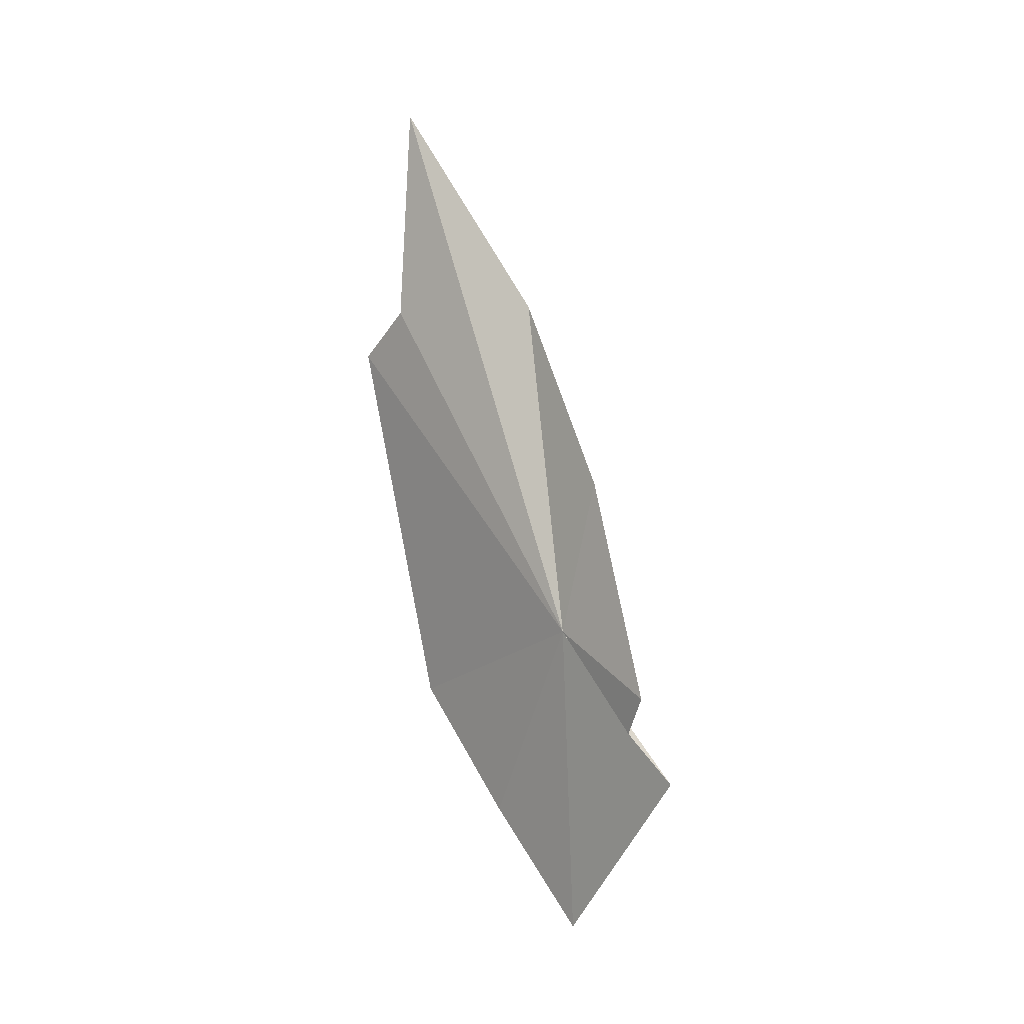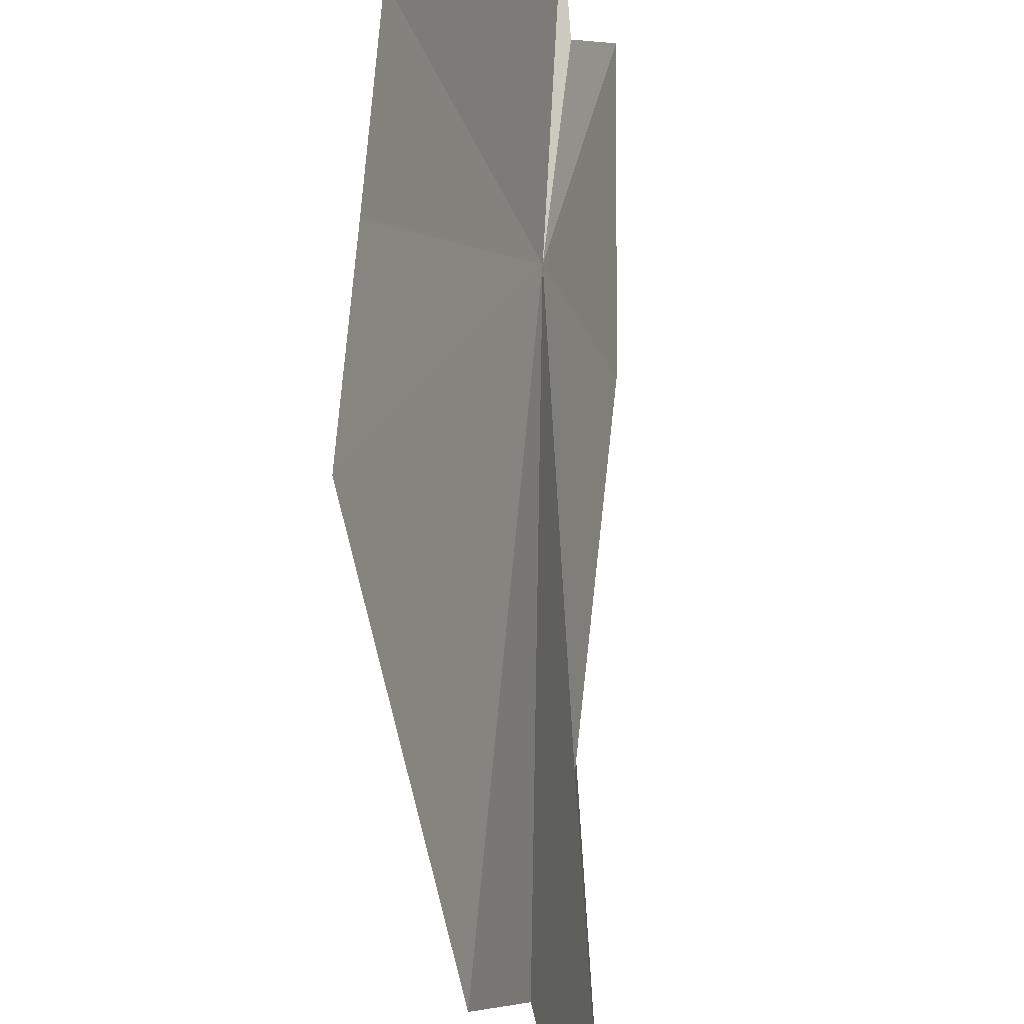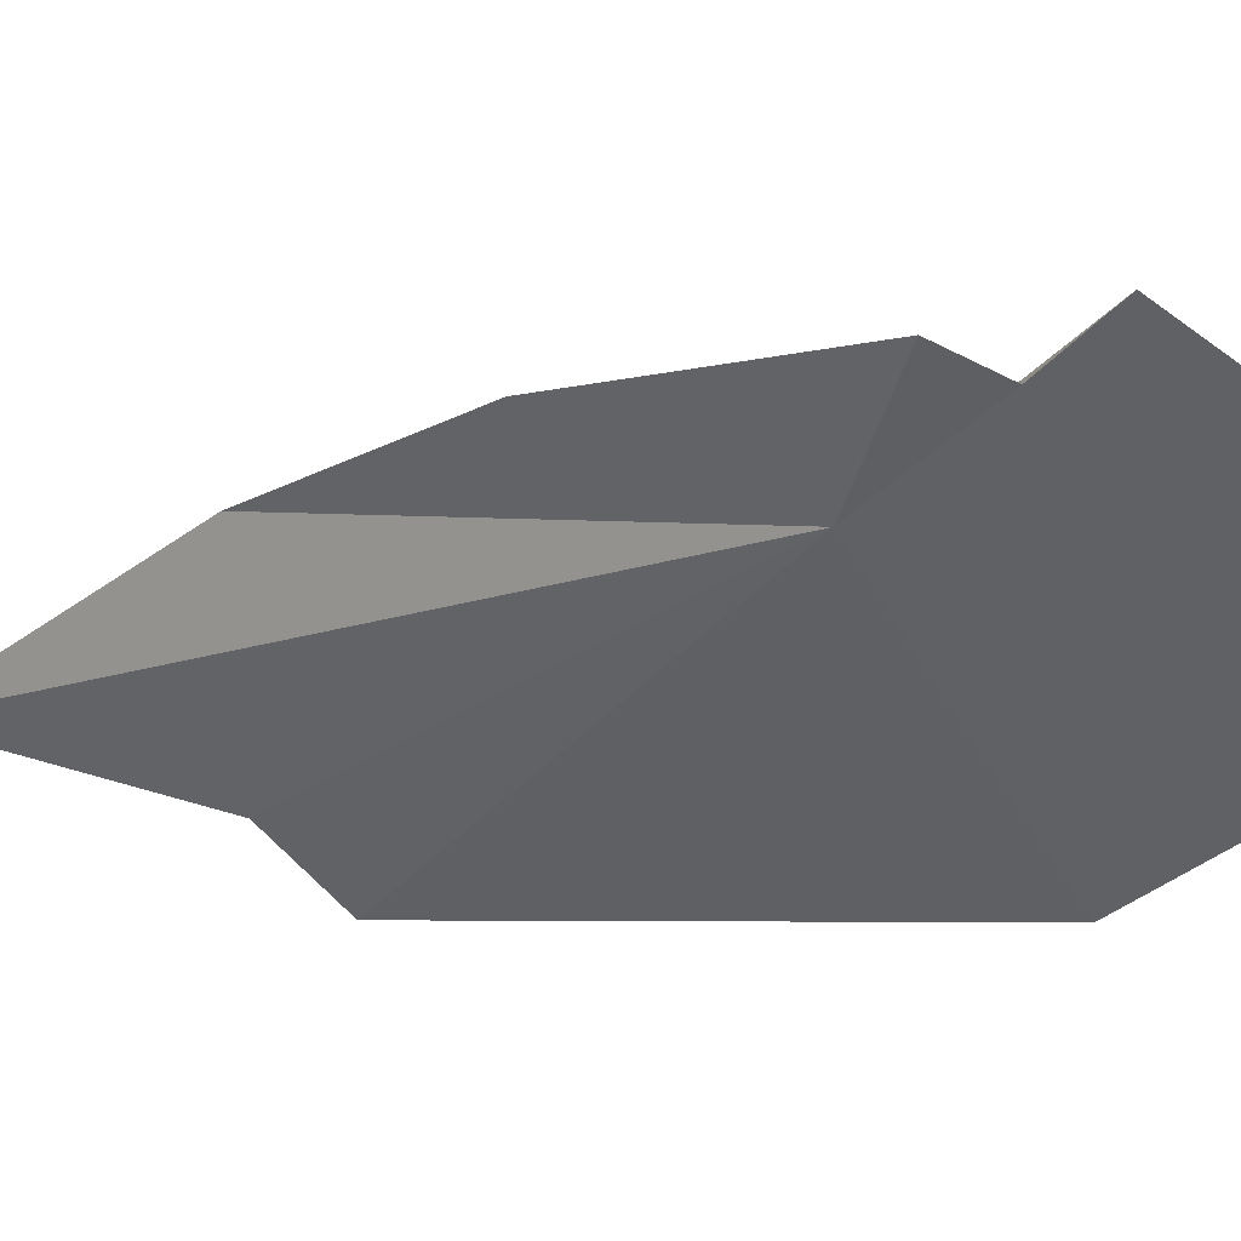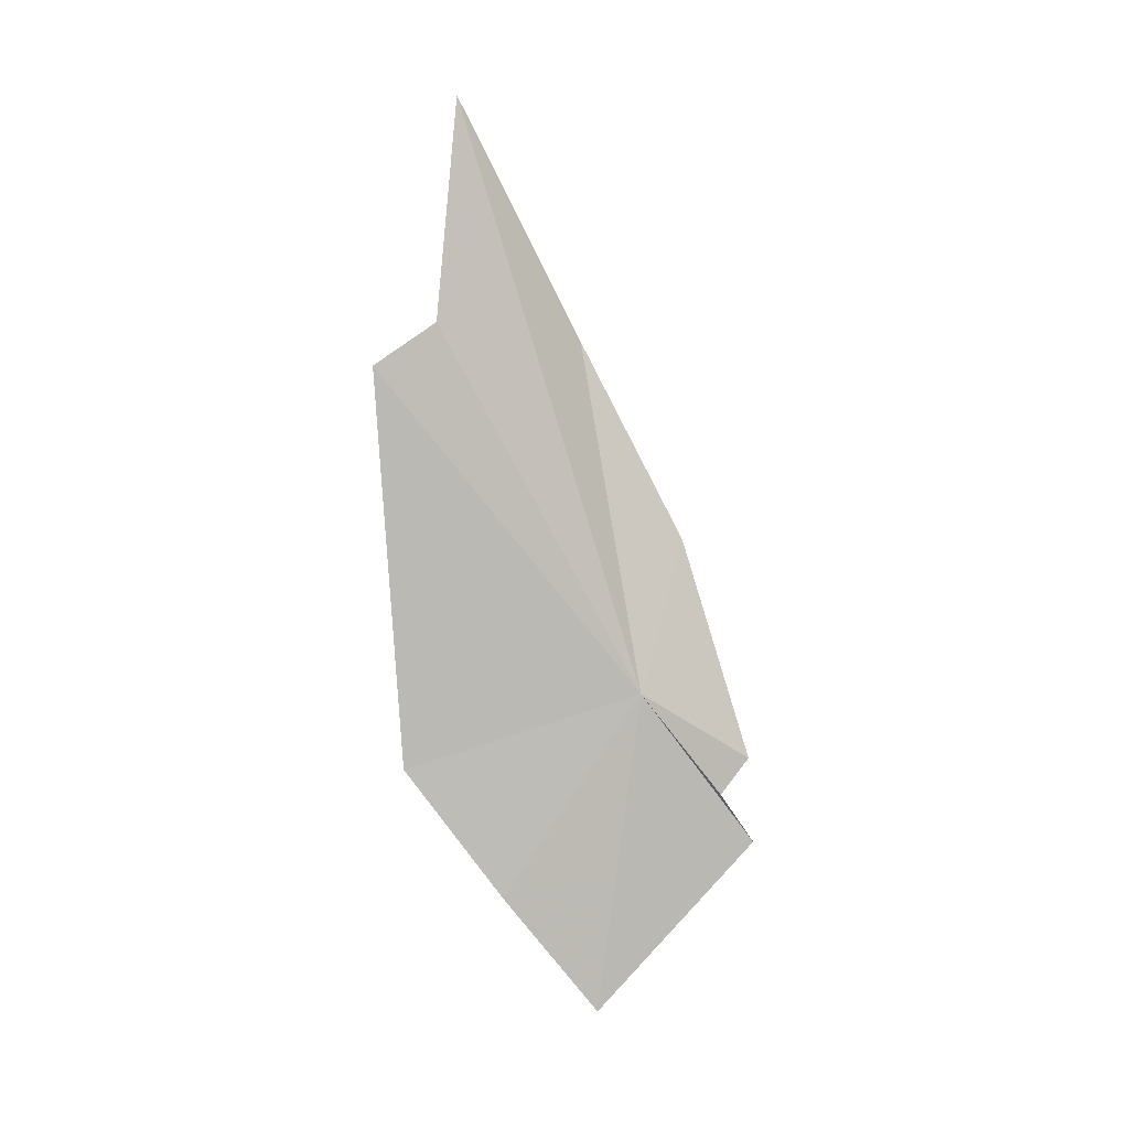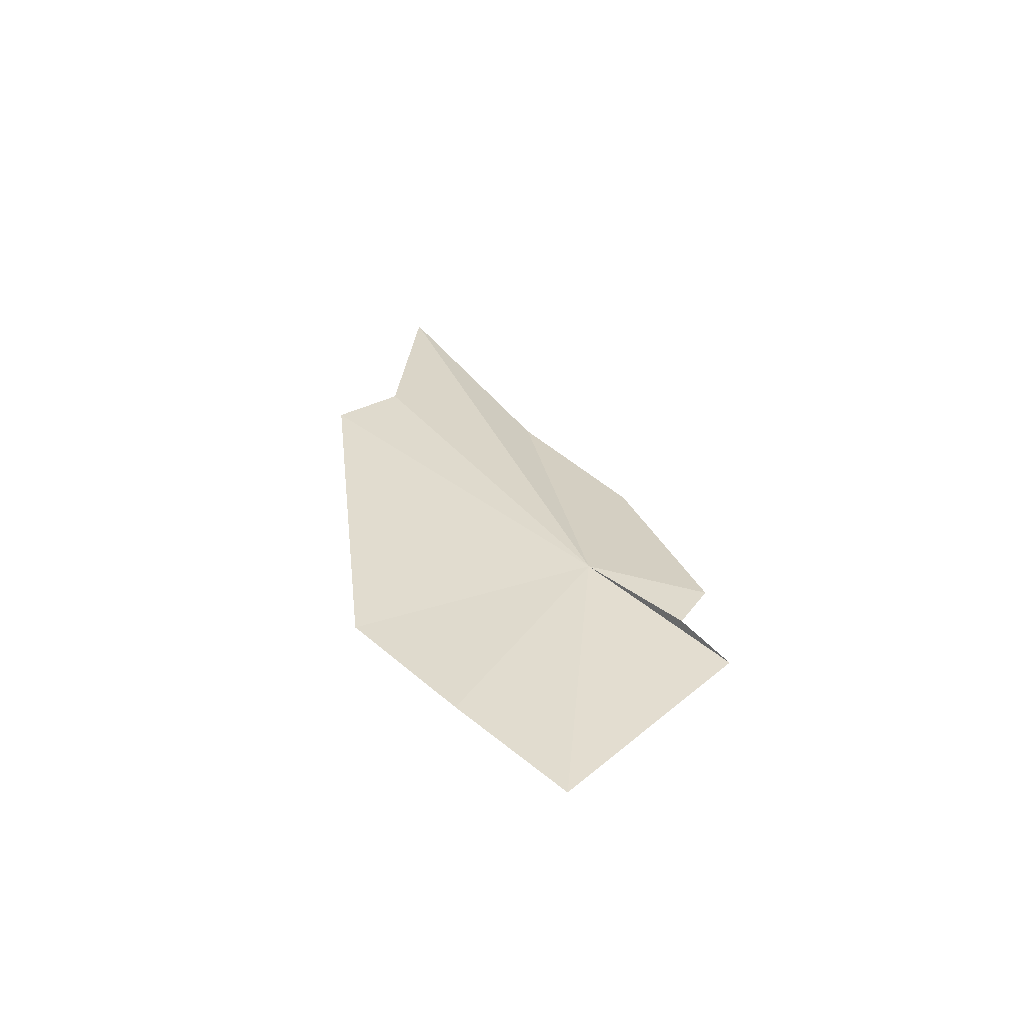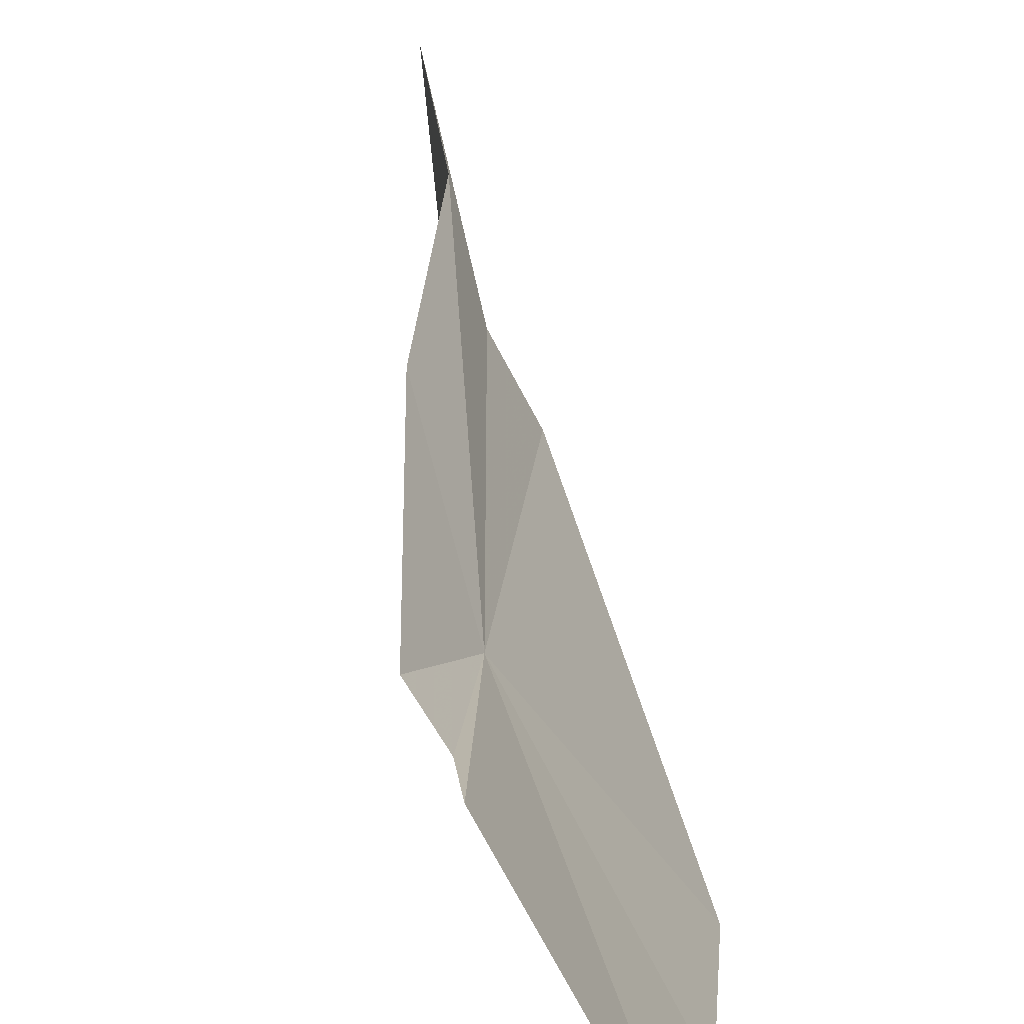
<metadata>
{"format":"obj","ext":"obj","renderer":"f3d","projection":"perspective","resolution":1024,"background":"white","views":[{"elev":-1.8,"azim":111.0,"up":"+Z"},{"elev":41.0,"azim":-7.6,"up":"+Y"},{"elev":16.7,"azim":121.7,"up":"+Y"},{"elev":-2.7,"azim":49.4,"up":"+Z"},{"elev":-62.6,"azim":66.8,"up":"+Z"},{"elev":57.0,"azim":171.0,"up":"+Y"}]}
</metadata>
<code>
v -2.58 -1.297 10.29
v -2.698 -1.815 11.79
v -2.724 -1.857 11.22
v -2.666 -1.43 11.21
v -2.535 -1.19 10.69
v -2.798 -1.998 11.1
v -2.497 -0.966 9.889
v -2.501 -1.084 10.02
v -2.727 -1.319 9.449
v -2.892 -1.831 10.1
v -2.806 -1.574 9.757
v -2.449 -1.032 10.12
f 1 3 2
f 1 2 4
f 1 4 5
f 1 6 3
f 1 8 7
f 1 11 10
f 1 10 6
f 1 9 11
f 1 12 8
f 1 5 12
f 1 7 9

</code>
